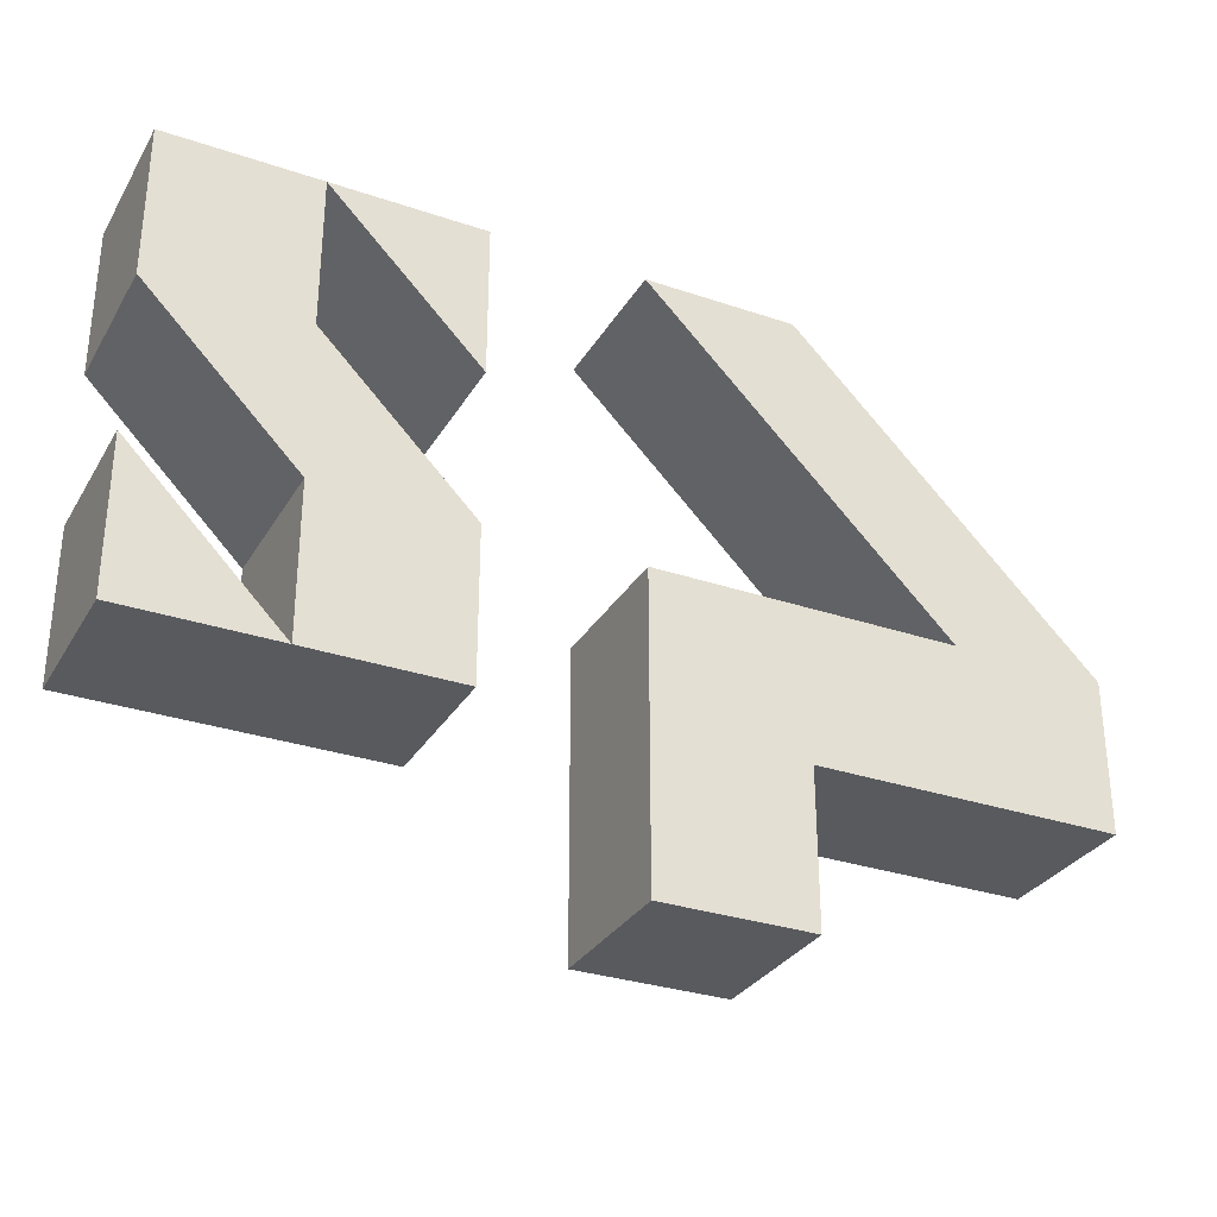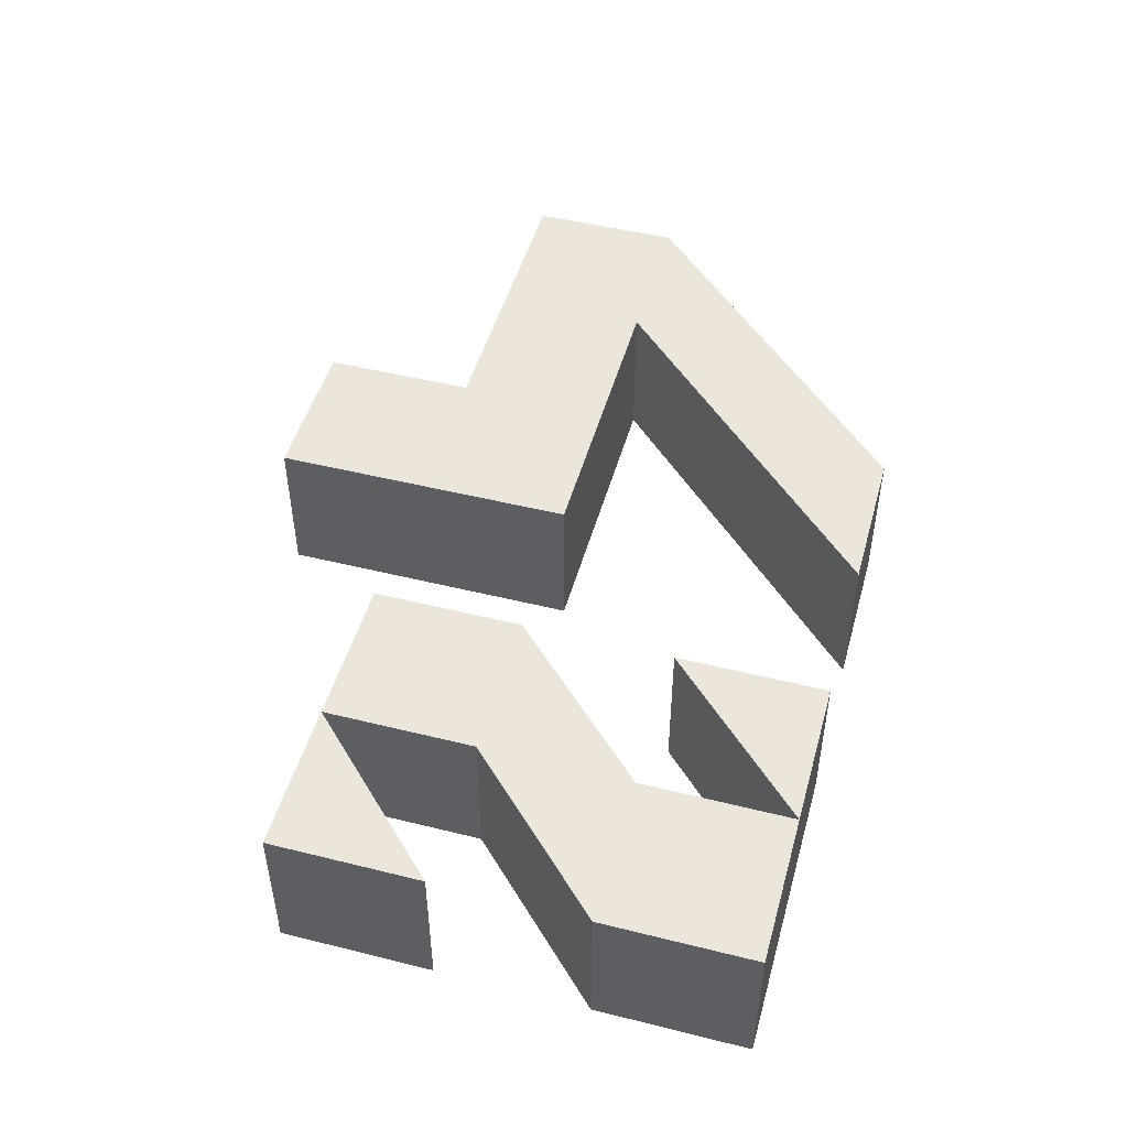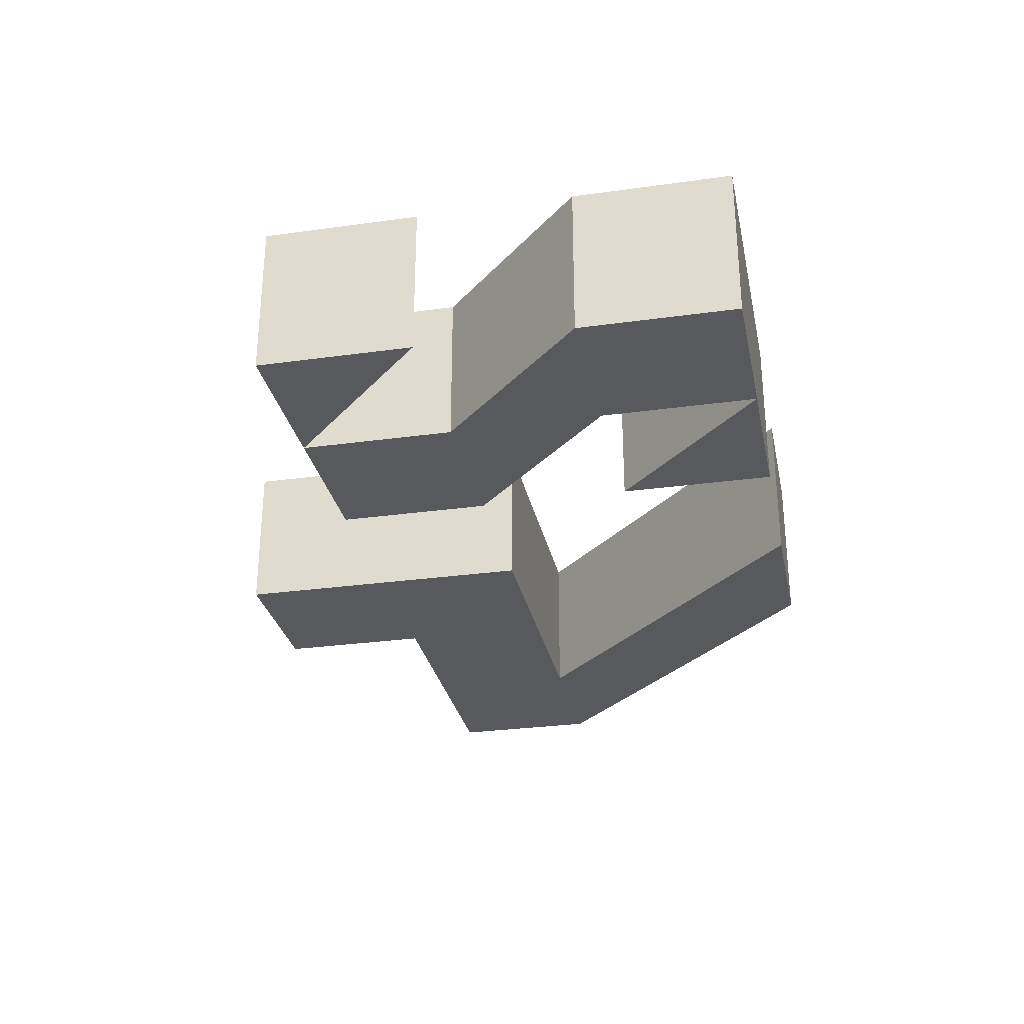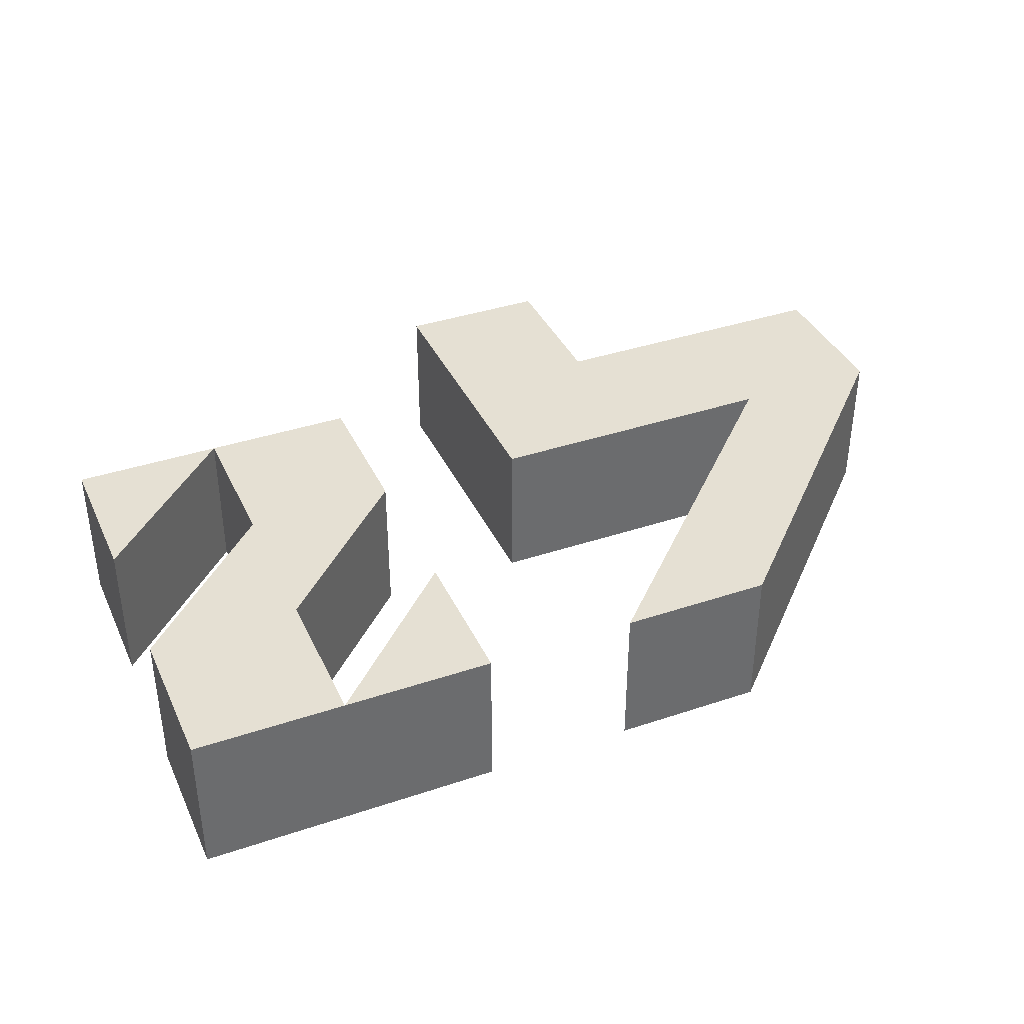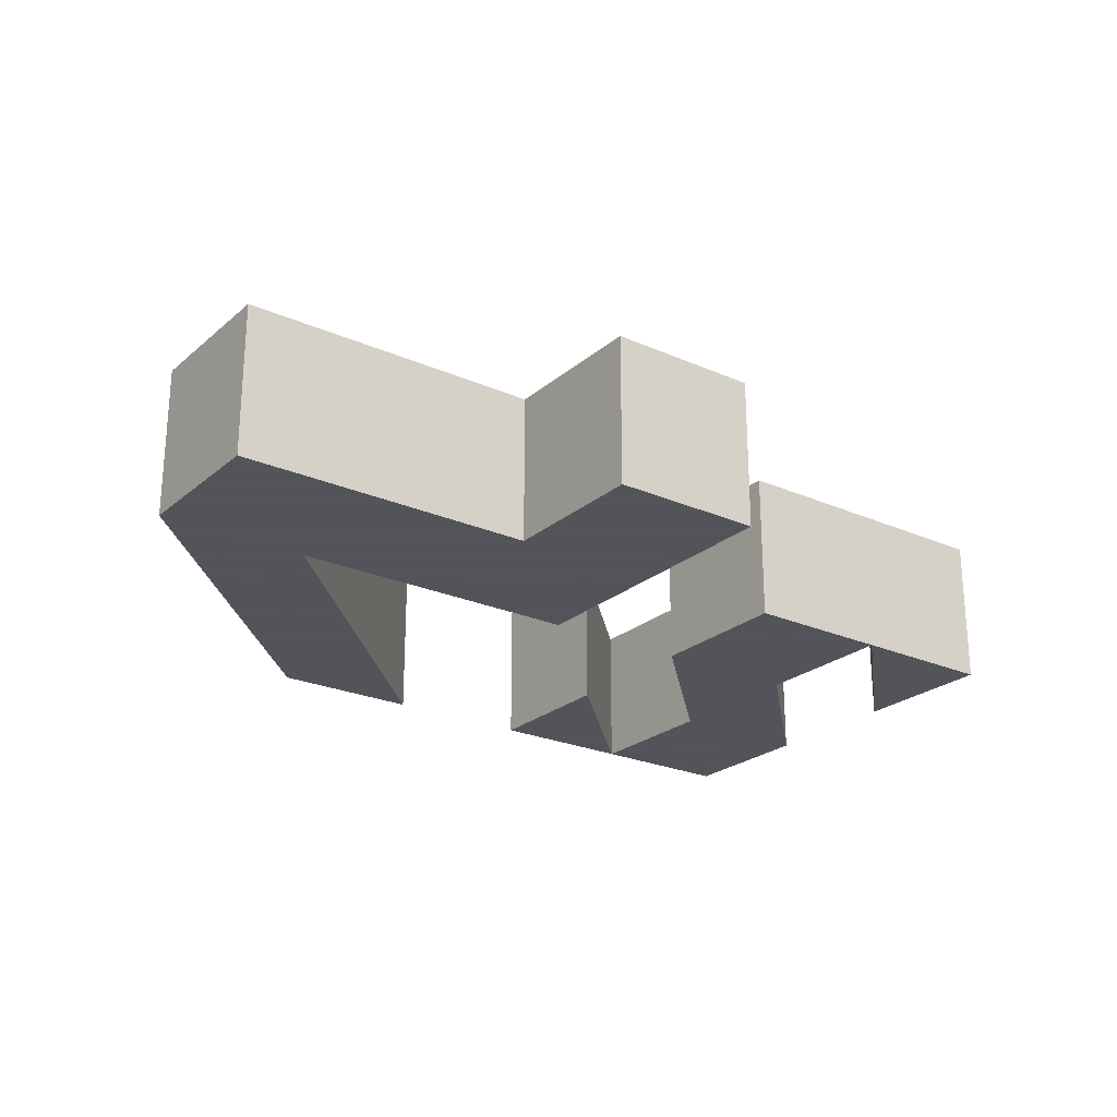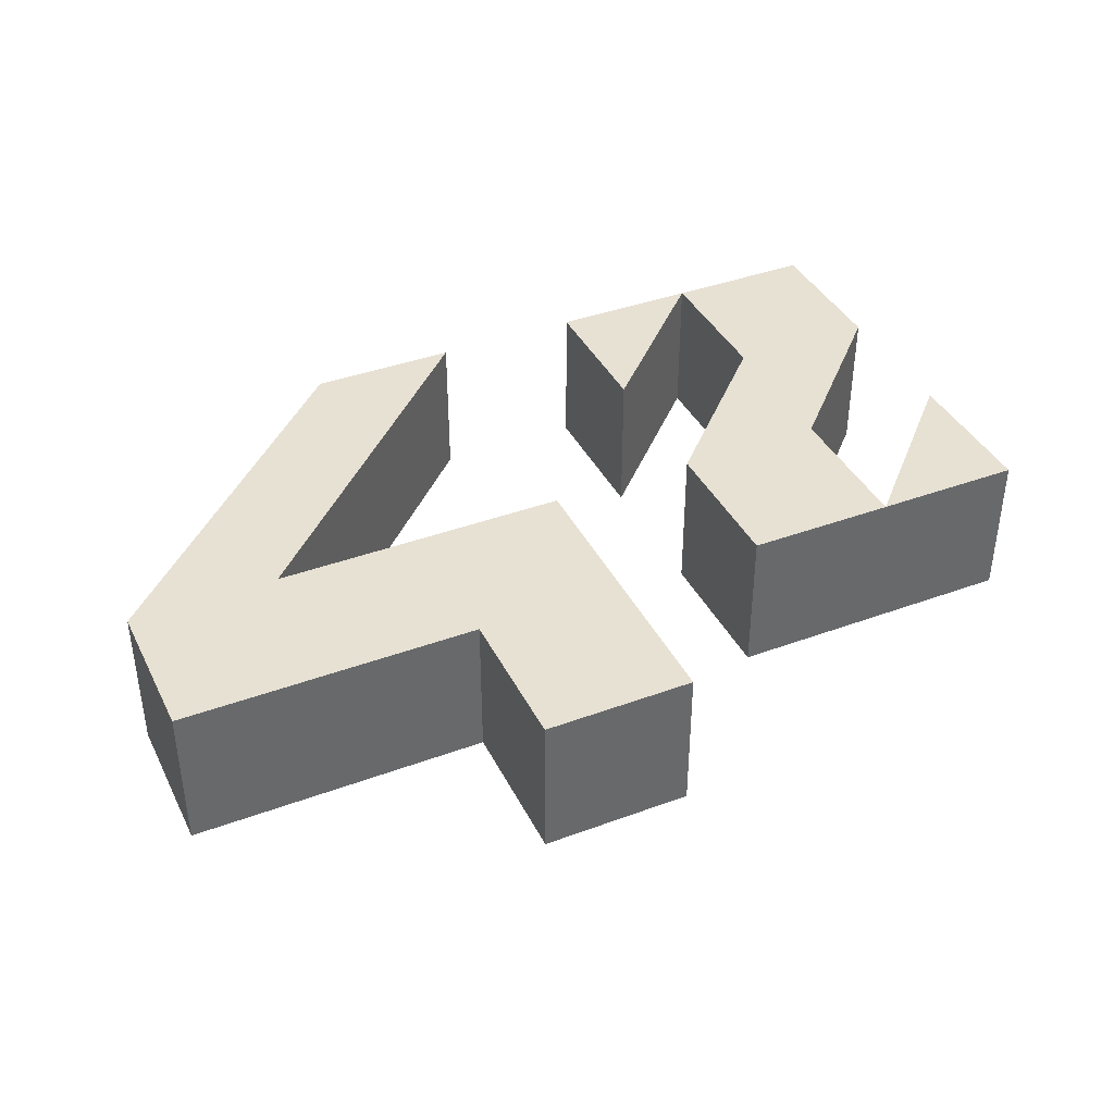
<metadata>
{"format":"obj","ext":"obj","renderer":"f3d","projection":"perspective","resolution":1024,"background":"white","views":[{"elev":-30.9,"azim":154.1,"up":"+Y"},{"elev":48.5,"azim":105.5,"up":"+Z"},{"elev":-29.3,"azim":101.6,"up":"+Z"},{"elev":38.0,"azim":156.9,"up":"+Z"},{"elev":-23.9,"azim":-36.2,"up":"+Z"},{"elev":39.4,"azim":-24.7,"up":"+Z"}]}
</metadata>
<code>
o four
v 0 0 1
v 1 0 1
v 1 2 1
v 0 2 1
v -2 2 1
v -2 1 1
v 0 1 1
v -1 2 1
v 1 4 1
v 0 4 1
v 0 0 0
v 1 0 0
v 1 2 0
v 0 2 0
v -2 2 0
v -2 1 0
v 0 1 0
v -1 2 0
v 1 4 0
v 0 4 0
f 1 2 3 4
f 4 5 6 7
f 5 8 9 10
f 11 14 13 12
f 17 16 15 14
f 15 20 19 18
f 11 12 2 1
f 12 13 3 2
f 13 18 8 3
f 18 19 9 8
f 19 20 10 9
f 20 15 5 10
f 15 16 6 5
f 16 17 7 6
f 17 11 1 7
o two
v 2 1 1
v 4 1 1
v 4 2 1
v 3 1 1
v 3 2 1
v 4 3 1
v 4 4 1
v 2 4 1
v 2 3 1
v 3 4 1
v 3 3 1
v 2 2 1
v 2 1 0
v 4 1 0
v 4 2 0
v 3 1 0
v 3 2 0
v 4 3 0
v 4 4 0
v 2 4 0
v 2 3 0
v 3 4 0
v 3 3 0
v 2 2 0
f 22 23 24
f 21 24 25 32
f 32 25 26 31
f 31 26 27 30
f 30 28 29
f 36 35 34
f 33 44 37 36
f 44 43 38 37
f 43 42 39 38
f 41 40 42
f 33 34 22 21
f 34 35 23 22
f 39 40 28 27
f 38 39 27 26
f 35 36 24 23
f 36 37 25 24
f 37 38 26 25
f 44 33 21 32
f 40 41 29 28
f 43 44 32 31
f 42 43 31 30
f 41 42 30 29

</code>
